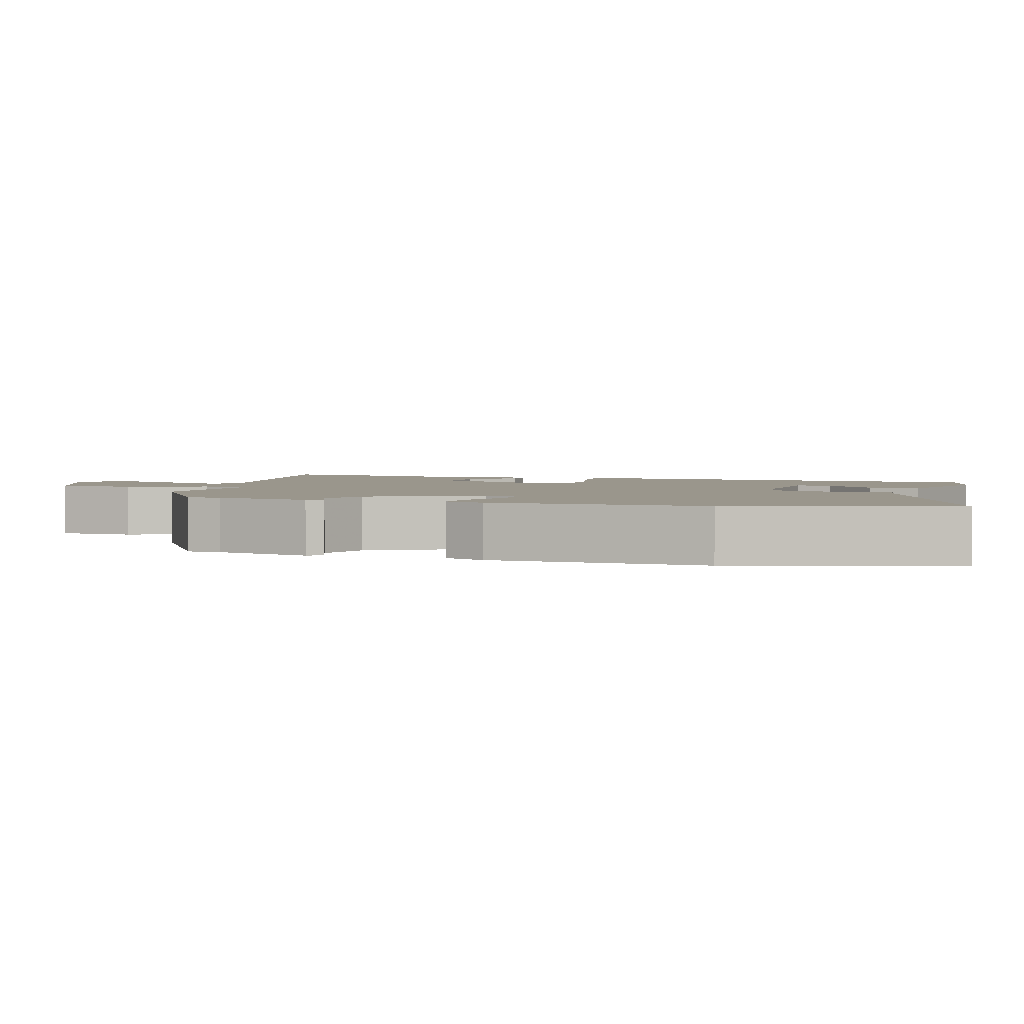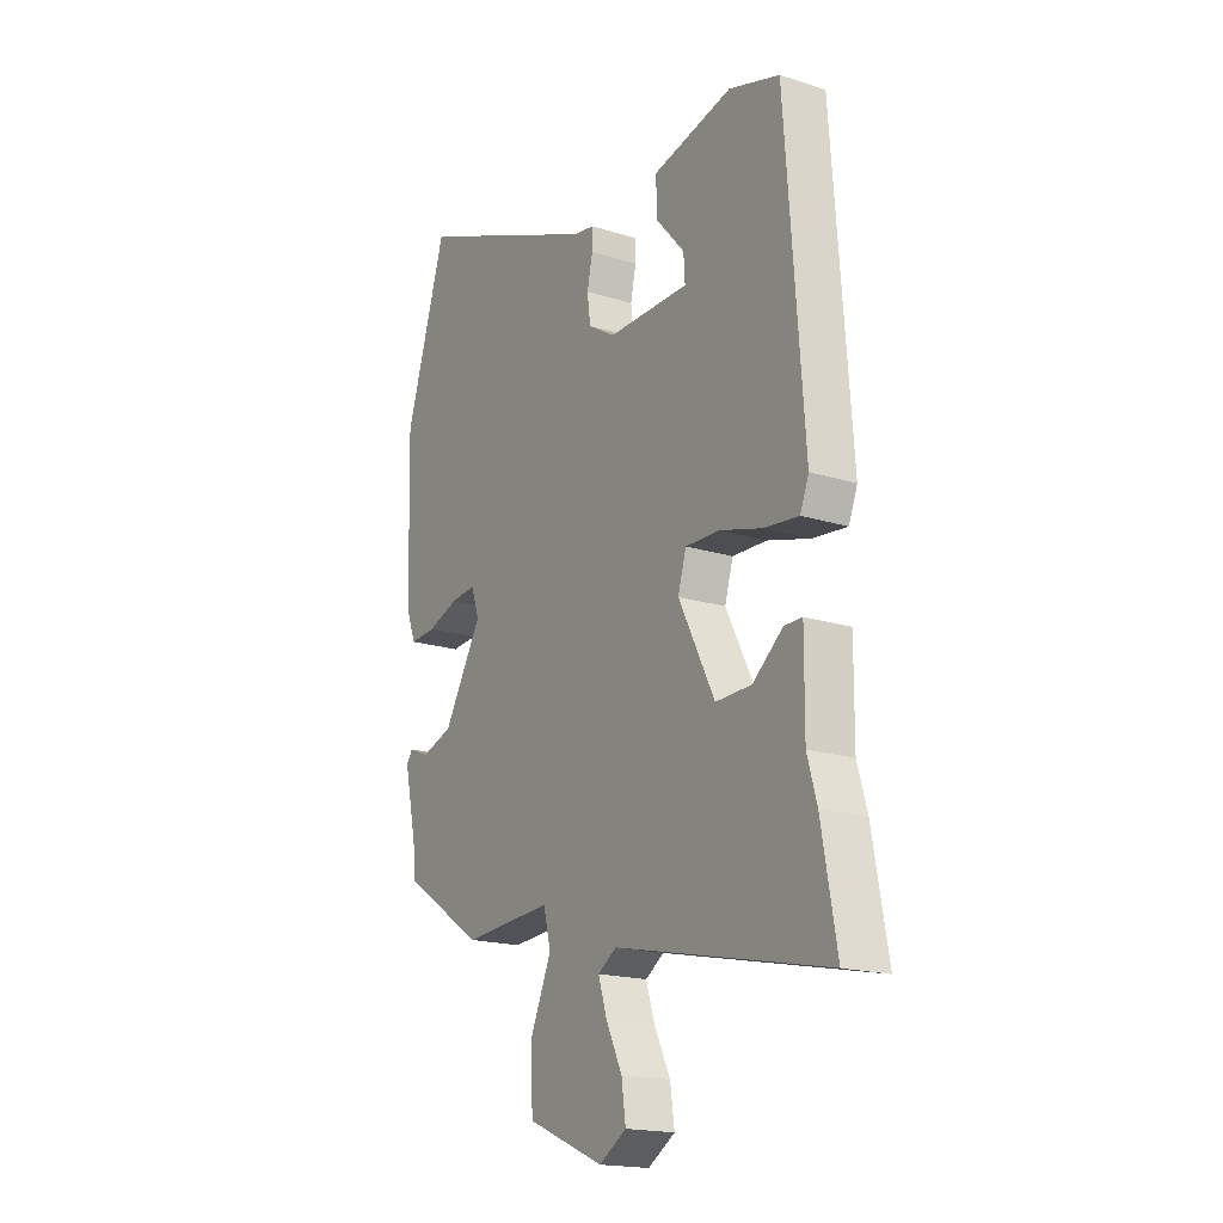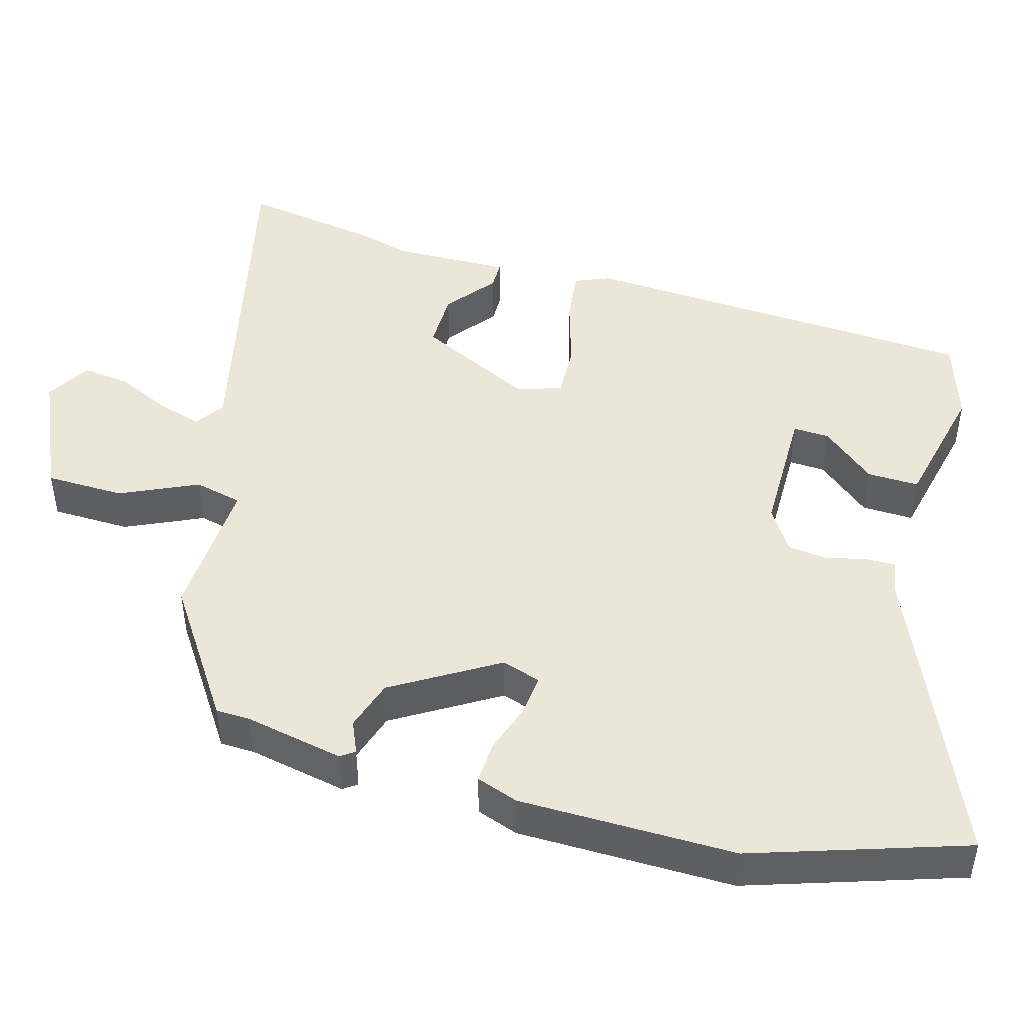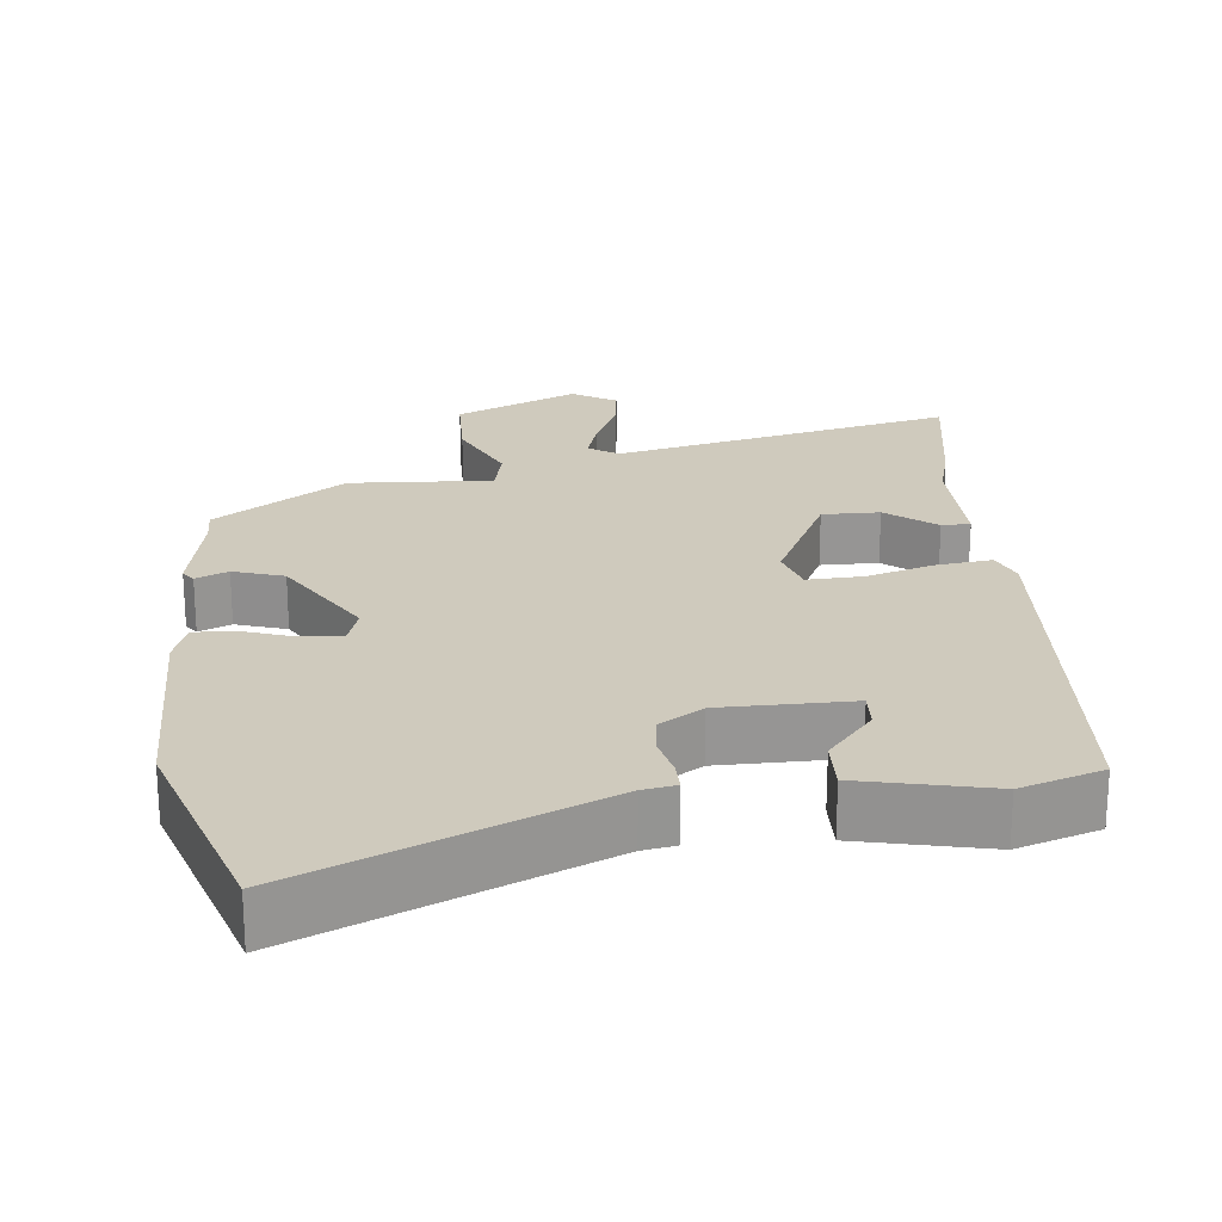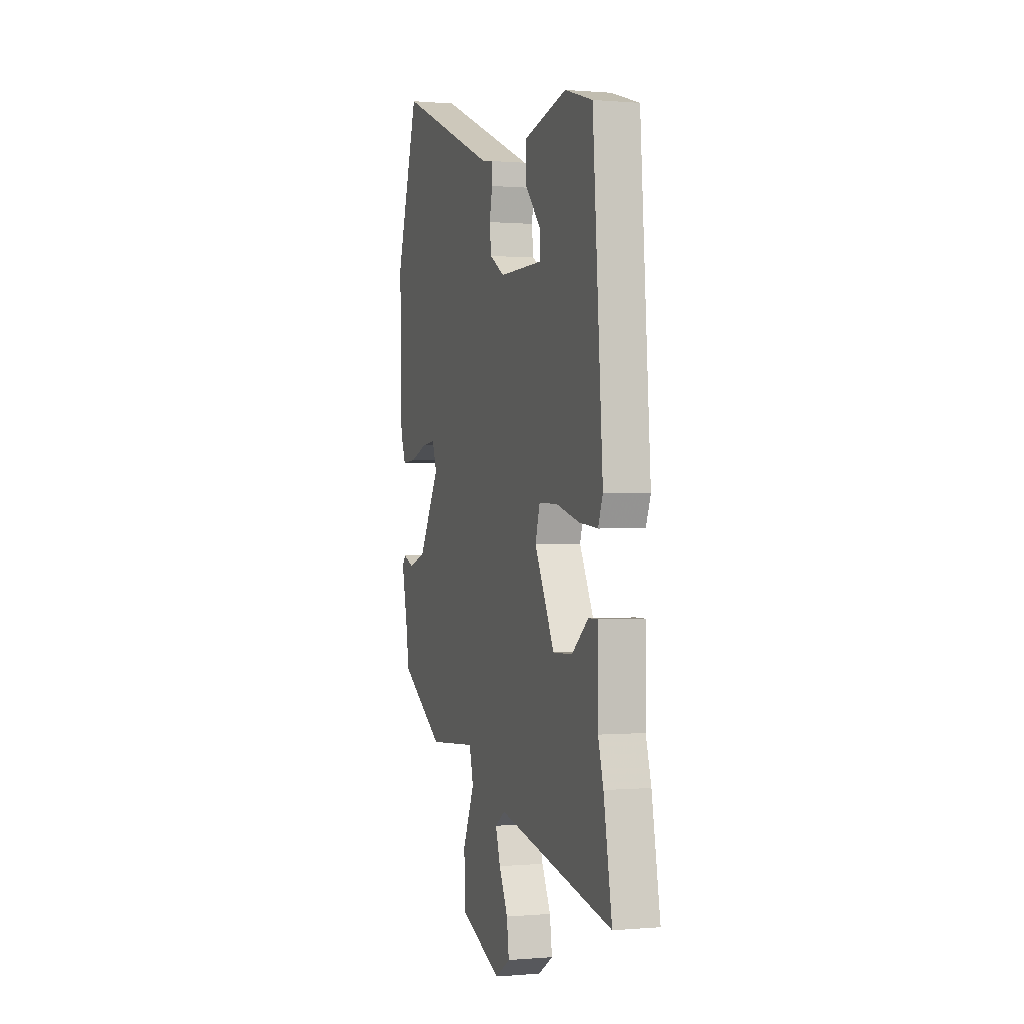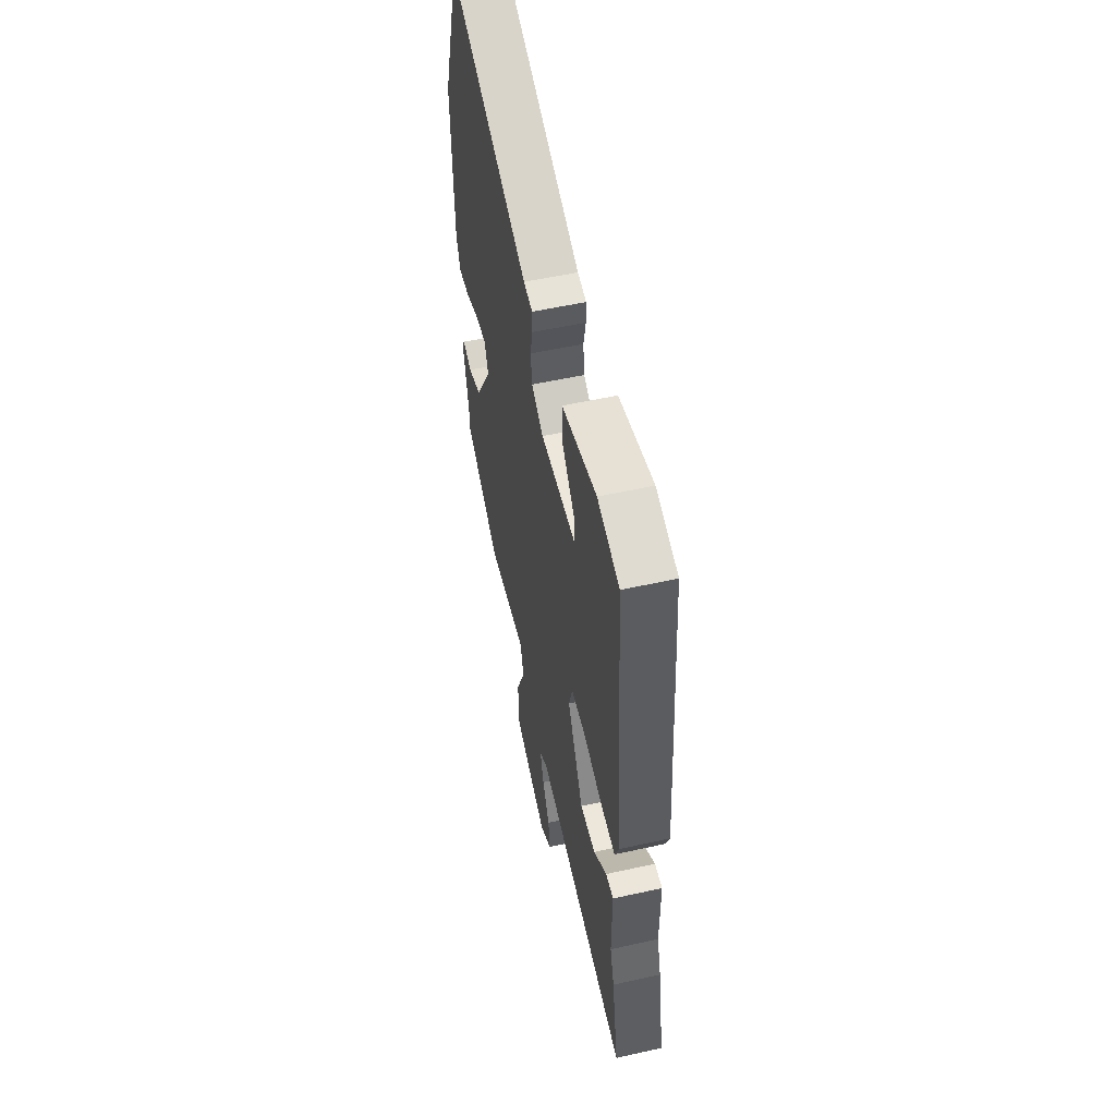
<metadata>
{"format":"obj","ext":"obj","renderer":"f3d","projection":"perspective","resolution":1024,"background":"white","views":[{"elev":2.5,"azim":-70.9,"up":"+Y"},{"elev":-18.2,"azim":58.5,"up":"+Z"},{"elev":46.4,"azim":-75.2,"up":"+Y"},{"elev":22.8,"azim":-6.8,"up":"+Y"},{"elev":0.0,"azim":71.6,"up":"+Z"},{"elev":54.3,"azim":76.7,"up":"+Z"}]}
</metadata>
<code>
v 0.489 0.07 -0.438
v 0.522 0.07 -0.622
v 0.058 0.07 -0.523
v 0.018 0.07 -0.55
v 0.037 0.07 -0.61
v 0.072 0.07 -0.682
v 0.081 0.07 -0.747
v 0.022 0.07 -0.784
v -0.145 0.07 -0.713
v -0.149 0.07 -0.607
v -0.103 0.07 -0.502
v -0.119 0.07 -0.438
v -0.312 0.07 -0.452
v -0.49 0.07 -0.337
v -0.492 0.07 -0.291
v -0.521 0.07 -0.158
v -0.508 0.07 -0.139
v -0.464 0.07 -0.157
v -0.396 0.07 -0.134
v -0.313 0.07 0.008
v -0.331 0.07 0.06
v -0.386 0.07 0.054
v -0.453 0.07 0.03
v -0.51 0.07 0.026
v -0.531 0.07 0.082
v -0.539 0.07 0.374
v -0.45 0.07 0.661
v -0.047 0.07 0.495
v -0.002 0.07 0.488
v -0.002 0.07 0.449
v -0.014 0.07 0.394
v -0.007 0.07 0.34
v 0.052 0.07 0.304
v 0.229 0.07 0.306
v 0.226 0.07 0.355
v 0.164 0.07 0.426
v 0.161 0.07 0.496
v 0.336 0.07 0.538
v 0.447 0.07 0.504
v 0.487 0.07 -0.036
v 0.468 0.07 -0.084
v 0.393 0.07 -0.076
v 0.3 0.07 -0.05
v 0.225 0.07 -0.048
v 0.207 0.07 -0.109
v 0.286 0.07 -0.264
v 0.364 0.07 -0.262
v 0.43 0.07 -0.208
v 0.469 0.07 -0.208
v 0.468 0.07 -0.365
v 0.489 0 -0.438
v 0.522 0 -0.622
v 0.058 0 -0.523
v 0.018 0 -0.55
v 0.037 0 -0.61
v 0.072 0 -0.682
v 0.081 0 -0.747
v 0.022 0 -0.784
v -0.145 0 -0.713
v -0.149 0 -0.607
v -0.103 0 -0.502
v -0.119 0 -0.438
v -0.312 0 -0.452
v -0.49 0 -0.337
v -0.492 0 -0.291
v -0.521 0 -0.158
v -0.508 0 -0.139
v -0.464 0 -0.157
v -0.396 0 -0.134
v -0.313 0 0.008
v -0.331 0 0.06
v -0.386 0 0.054
v -0.453 0 0.03
v -0.51 0 0.026
v -0.531 0 0.082
v -0.539 0 0.374
v -0.45 0 0.661
v -0.047 0 0.495
v -0.002 0 0.488
v -0.002 0 0.449
v -0.014 0 0.394
v -0.007 0 0.34
v 0.052 0 0.304
v 0.229 0 0.306
v 0.226 0 0.355
v 0.164 0 0.426
v 0.161 0 0.496
v 0.336 0 0.538
v 0.447 0 0.504
v 0.487 0 -0.036
v 0.468 0 -0.084
v 0.393 0 -0.076
v 0.3 0 -0.05
v 0.225 0 -0.048
v 0.207 0 -0.109
v 0.286 0 -0.264
v 0.364 0 -0.262
v 0.43 0 -0.208
v 0.469 0 -0.208
v 0.468 0 -0.365
f 47 48 49 50
f 46 47 50 1
f 40 41 42 43
f 40 43 44
f 39 40 44
f 38 39 44
f 35 36 37 38
f 34 35 38
f 34 38 44 45
f 28 29 30 31
f 28 31 32
f 27 28 32
f 26 27 32
f 25 26 32 33
f 22 23 24 25
f 21 22 25 33
f 15 16 17 18
f 15 18 19
f 12 13 14 15
f 12 15 19
f 8 9 10 11
f 8 11 12
f 5 6 7 8
f 4 5 8 12
f 3 4 12 19
f 46 1 2 3
f 45 46 3 19
f 34 45 19 20
f 20 21 33 34
f 100 99 98 97
f 51 100 97 96
f 93 92 91 90
f 94 93 90
f 94 90 89
f 94 89 88
f 88 87 86 85
f 88 85 84
f 95 94 88 84
f 81 80 79 78
f 82 81 78
f 82 78 77
f 82 77 76
f 83 82 76 75
f 75 74 73 72
f 83 75 72 71
f 68 67 66 65
f 69 68 65
f 65 64 63 62
f 69 65 62
f 61 60 59 58
f 62 61 58
f 58 57 56 55
f 62 58 55 54
f 69 62 54 53
f 53 52 51 96
f 69 53 96 95
f 70 69 95 84
f 84 83 71 70
f 1 51 52 2
f 2 52 53 3
f 3 53 54 4
f 4 54 55 5
f 5 55 56 6
f 6 56 57 7
f 7 57 58 8
f 8 58 59 9
f 9 59 60 10
f 10 60 61 11
f 11 61 62 12
f 12 62 63 13
f 13 63 64 14
f 14 64 65 15
f 15 65 66 16
f 16 66 67 17
f 17 67 68 18
f 18 68 69 19
f 19 69 70 20
f 20 70 71 21
f 21 71 72 22
f 22 72 73 23
f 23 73 74 24
f 24 74 75 25
f 25 75 76 26
f 26 76 77 27
f 27 77 78 28
f 28 78 79 29
f 29 79 80 30
f 30 80 81 31
f 31 81 82 32
f 32 82 83 33
f 33 83 84 34
f 34 84 85 35
f 35 85 86 36
f 36 86 87 37
f 37 87 88 38
f 38 88 89 39
f 39 89 90 40
f 40 90 91 41
f 41 91 92 42
f 42 92 93 43
f 43 93 94 44
f 44 94 95 45
f 45 95 96 46
f 46 96 97 47
f 47 97 98 48
f 48 98 99 49
f 49 99 100 50
f 50 100 51 1

</code>
